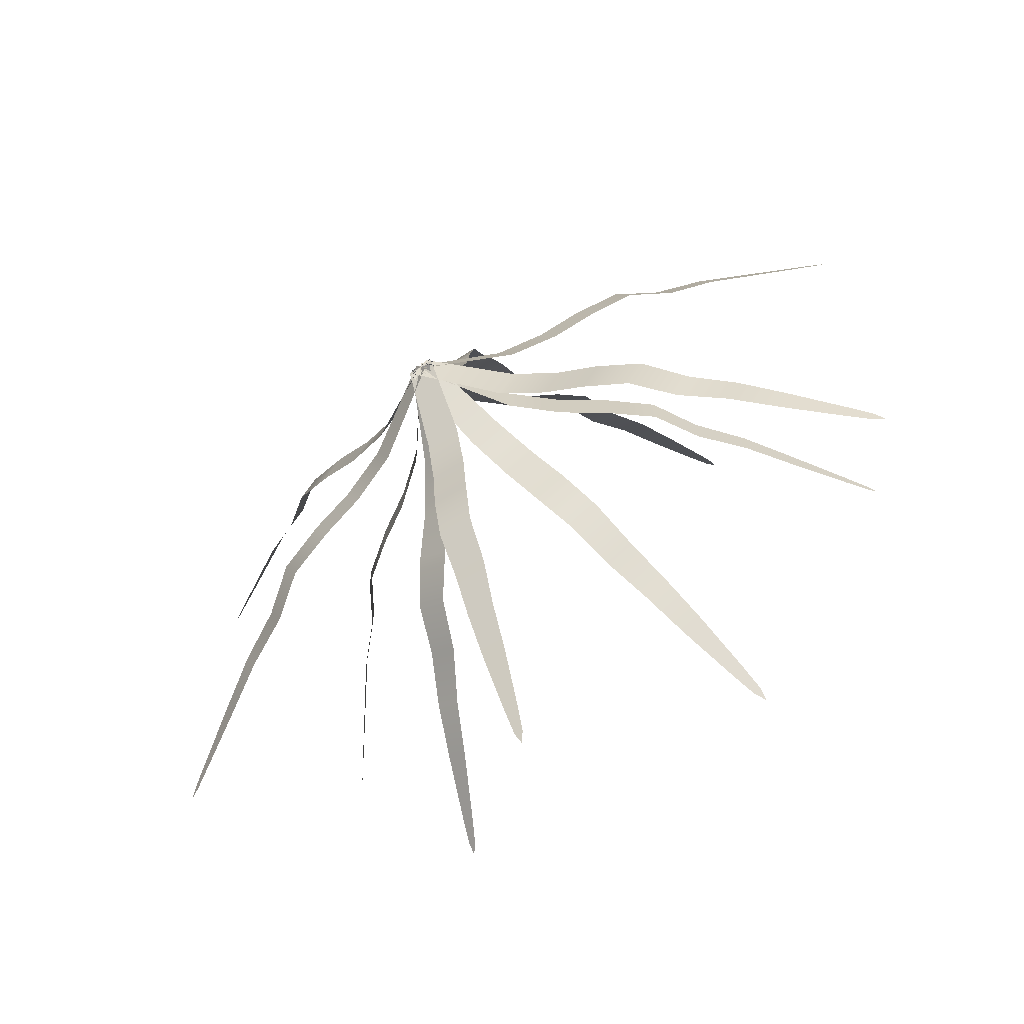
<metadata>
{"format":"obj","ext":"obj","renderer":"f3d","projection":"perspective","resolution":1024,"background":"white","views":[{"elev":-65.6,"azim":32.6,"up":"+Z"}]}
</metadata>
<code>
g default
v -0.5766 1.245 0.9345
v -0.4903 1.061 0.8315
v -0.4253 0.9126 0.7456
v -0.35 0.7712 0.6446
v -0.2954 0.6161 0.5688
v -0.2137 0.5025 0.4491
v -0.1387 0.411 0.3304
v -0.06136 0.2859 0.2071
v 0.03947 -0 0.02554
v -0.6138 1.32 0.9754
v -0.5038 1.061 0.8228
v -0.4415 0.9126 0.7351
v -0.3689 0.7712 0.6323
v -0.3159 0.6161 0.5555
v -0.2354 0.5025 0.435
v -0.1598 0.411 0.3167
v -0.08185 0.2859 0.1938
v 0.02368 -0 0.01533
v -0.6398 1.355 0.9885
v -0.524 1.061 0.8097
v -0.4656 0.9126 0.7195
v -0.3973 0.7712 0.6139
v -0.3466 0.6161 0.5356
v -0.2679 0.5025 0.414
v -0.1916 0.411 0.2961
v -0.1126 0.2859 0.1739
v -0 -0 -0
v -0.6384 1.32 0.9595
v -0.5442 1.061 0.7966
v -0.4898 0.9126 0.7038
v -0.4257 0.7712 0.5956
v -0.3774 0.6161 0.5157
v -0.3004 0.5025 0.3929
v -0.2234 0.411 0.2755
v -0.1433 0.2859 0.1541
v -0.02368 -0 -0.01533
v -0.6164 1.245 0.9088
v -0.5577 1.061 0.7879
v -0.5059 0.9126 0.6934
v -0.4447 0.7712 0.5833
v -0.3979 0.6161 0.5024
v -0.3221 0.5025 0.3789
v -0.2446 0.411 0.2618
v -0.1638 0.2859 0.1408
v -0.03947 -0 -0.02554
g Grass_2_10
f 10 1 2 11
f 3 12 11 2
f 4 13 12 3
f 5 14 13 4
f 6 15 14 5
f 7 16 15 6
f 8 17 16 7
f 17 8 9 18
f 19 10 11 20
f 12 21 20 11
f 13 22 21 12
f 14 23 22 13
f 15 24 23 14
f 16 25 24 15
f 17 26 25 16
f 26 17 18 27
f 28 19 20 29
f 21 30 29 20
f 22 31 30 21
f 23 32 31 22
f 24 33 32 23
f 25 34 33 24
f 26 35 34 25
f 35 26 27 36
f 38 37 28 29
f 30 39 38 29
f 31 40 39 30
f 32 41 40 31
f 33 42 41 32
f 34 43 42 33
f 35 44 43 34
f 45 44 35 36
g default
v -0.03676 0.6837 1.512
v -0.01247 0.5707 1.316
v 0.001766 0.4797 1.157
v 0.01704 0.4025 0.9851
v 0.02764 0.2994 0.8366
v 0.03833 0.2554 0.6581
v 0.04344 0.2297 0.4926
v 0.04872 0.1755 0.3086
v 0.04698 -0 0.001878
v -0.04899 0.7298 1.592
v -0.0285 0.5707 1.315
v -0.01742 0.4797 1.157
v -0.005492 0.4025 0.9842
v 0.003246 0.2994 0.8356
v 0.01252 0.2554 0.6571
v 0.01823 0.2297 0.4916
v 0.02433 0.1755 0.3076
v 0.02819 -0 0.001127
v -0.06513 0.7511 1.629
v -0.05254 0.5707 1.314
v -0.0462 0.4797 1.155
v -0.03929 0.4025 0.9829
v -0.03335 0.2994 0.8341
v -0.02621 0.2554 0.6555
v -0.01959 0.2297 0.4901
v -0.01224 0.1755 0.3062
v -0 -0 0
v -0.07829 0.7298 1.591
v -0.07659 0.5707 1.313
v -0.07497 0.4797 1.154
v -0.0731 0.4025 0.9815
v -0.06994 0.2994 0.8327
v -0.06493 0.2554 0.654
v -0.05741 0.2297 0.4885
v -0.04881 0.1755 0.3047
v -0.02819 -0 -0.001127
v -0.08409 0.6837 1.51
v -0.09262 0.5707 1.313
v -0.09416 0.4797 1.154
v -0.09563 0.4025 0.9806
v -0.09434 0.2994 0.8317
v -0.09074 0.2554 0.6529
v -0.08263 0.2297 0.4875
v -0.0732 0.1755 0.3037
v -0.04698 -0 -0.001878
g Grass_2_9
f 55 46 47 56
f 48 57 56 47
f 49 58 57 48
f 50 59 58 49
f 51 60 59 50
f 52 61 60 51
f 53 62 61 52
f 62 53 54 63
f 64 55 56 65
f 57 66 65 56
f 58 67 66 57
f 59 68 67 58
f 60 69 68 59
f 61 70 69 60
f 62 71 70 61
f 71 62 63 72
f 73 64 65 74
f 66 75 74 65
f 67 76 75 66
f 68 77 76 67
f 69 78 77 68
f 70 79 78 69
f 71 80 79 70
f 80 71 72 81
f 83 82 73 74
f 75 84 83 74
f 76 85 84 75
f 77 86 85 76
f 78 87 86 77
f 79 88 87 78
f 80 89 88 79
f 90 89 80 81
g default
v 0.5419 1.245 0.9551
v 0.493 1.061 0.8299
v 0.449 0.9126 0.7316
v 0.3967 0.7712 0.6169
v 0.3565 0.6161 0.5326
v 0.2909 0.5025 0.4034
v 0.2229 0.411 0.2805
v 0.152 0.2859 0.1534
v 0.04138 -0 -0.02231
v 0.5598 1.32 1.007
v 0.4789 1.061 0.8375
v 0.4321 0.9126 0.7407
v 0.3768 0.7712 0.6276
v 0.335 0.6161 0.5442
v 0.2681 0.5025 0.4156
v 0.2007 0.411 0.2925
v 0.1305 0.2859 0.165
v 0.02483 -0 -0.01339
v 0.5588 1.355 1.036
v 0.4577 1.061 0.8489
v 0.4067 0.9126 0.7544
v 0.347 0.7712 0.6437
v 0.3028 0.6161 0.5616
v 0.234 0.5025 0.434
v 0.1674 0.411 0.3104
v 0.09833 0.2859 0.1824
v -0 -0 -0
v 0.534 1.32 1.021
v 0.4365 1.061 0.8603
v 0.3814 0.9126 0.768
v 0.3173 0.7712 0.6597
v 0.2705 0.6161 0.5789
v 0.1999 0.5025 0.4524
v 0.1341 0.411 0.3284
v 0.06611 0.2859 0.1997
v -0.02483 -0 0.01339
v 0.5002 1.245 0.9776
v 0.4224 1.061 0.868
v 0.3645 0.9126 0.7771
v 0.2974 0.7712 0.6705
v 0.249 0.6161 0.5905
v 0.1772 0.5025 0.4647
v 0.1118 0.411 0.3404
v 0.04463 0.2859 0.2113
v -0.04138 -0 0.02231
g Grass_2_8
f 100 91 92 101
f 93 102 101 92
f 94 103 102 93
f 95 104 103 94
f 96 105 104 95
f 97 106 105 96
f 98 107 106 97
f 107 98 99 108
f 109 100 101 110
f 102 111 110 101
f 103 112 111 102
f 104 113 112 103
f 105 114 113 104
f 106 115 114 105
f 107 116 115 106
f 116 107 108 117
f 118 109 110 119
f 111 120 119 110
f 112 121 120 111
f 113 122 121 112
f 114 123 122 113
f 115 124 123 114
f 116 125 124 115
f 125 116 117 126
f 128 127 118 119
f 120 129 128 119
f 121 130 129 120
f 122 131 130 121
f 123 132 131 122
f 124 133 132 123
f 125 134 133 124
f 135 134 125 126
g default
v -1.376 0.6837 -0.6275
v -1.205 0.5707 -0.5281
v -1.065 0.4797 -0.4528
v -0.9127 0.4025 -0.3711
v -0.7803 0.2994 -0.303
v -0.6203 0.2554 -0.2231
v -0.4701 0.2297 -0.1534
v -0.303 0.1755 -0.07635
v -0.02017 -0 0.04247
v -1.445 0.7298 -0.6703
v -1.198 0.5707 -0.5425
v -1.057 0.4797 -0.4701
v -0.9031 0.4025 -0.3915
v -0.7698 0.2994 -0.3251
v -0.6092 0.2554 -0.2464
v -0.4593 0.2297 -0.1762
v -0.2925 0.1755 -0.0984
v -0.0121 -0 0.02548
v -1.473 0.7511 -0.6995
v -1.188 0.5707 -0.5643
v -1.045 0.4797 -0.4961
v -0.8885 0.4025 -0.422
v -0.7541 0.2994 -0.3582
v -0.5926 0.2554 -0.2815
v -0.443 0.2297 -0.2104
v -0.2768 0.1755 -0.1315
v -0 -0 -0
v -1.433 0.7298 -0.6967
v -1.178 0.5707 -0.586
v -1.032 0.4797 -0.5221
v -0.874 0.4025 -0.4526
v -0.7384 0.2994 -0.3912
v -0.576 0.2554 -0.3165
v -0.4268 0.2297 -0.2446
v -0.2611 0.1755 -0.1645
v 0.0121 -0 -0.02548
v -1.356 0.6837 -0.6703
v -1.171 0.5707 -0.6005
v -1.024 0.4797 -0.5395
v -0.8644 0.4025 -0.4729
v -0.7279 0.2994 -0.4133
v -0.5649 0.2554 -0.3398
v -0.416 0.2297 -0.2674
v -0.2506 0.1755 -0.1866
v 0.02017 -0 -0.04247
g Grass_2_12
f 145 136 137 146
f 138 147 146 137
f 139 148 147 138
f 140 149 148 139
f 141 150 149 140
f 142 151 150 141
f 143 152 151 142
f 152 143 144 153
f 154 145 146 155
f 147 156 155 146
f 148 157 156 147
f 149 158 157 148
f 150 159 158 149
f 151 160 159 150
f 152 161 160 151
f 161 152 153 162
f 163 154 155 164
f 156 165 164 155
f 157 166 165 156
f 158 167 166 157
f 159 168 167 158
f 160 169 168 159
f 161 170 169 160
f 170 161 162 171
f 173 172 163 164
f 165 174 173 164
f 166 175 174 165
f 167 176 175 166
f 168 177 176 167
f 169 178 177 168
f 170 179 178 169
f 180 179 170 171
g default
v -1.343 0.6837 0.6954
v -1.16 0.5707 0.6222
v -1.014 0.4797 0.5584
v -0.8554 0.4025 0.4889
v -0.7201 0.2994 0.4267
v -0.5585 0.2554 0.3502
v -0.4109 0.2297 0.2751
v -0.2471 0.1755 0.1912
v 0.02096 -0 0.04209
v -1.42 0.7298 0.7232
v -1.167 0.5707 0.6078
v -1.022 0.4797 0.5412
v -0.8655 0.4025 0.4687
v -0.731 0.2994 0.4049
v -0.57 0.2554 0.3271
v -0.4222 0.2297 0.2525
v -0.258 0.1755 0.1693
v 0.01257 -0 0.02525
v -1.459 0.7511 0.7267
v -1.177 0.5707 0.5863
v -1.035 0.4797 0.5154
v -0.8806 0.4025 0.4384
v -0.7473 0.2994 0.3721
v -0.5873 0.2554 0.2924
v -0.439 0.2297 0.2186
v -0.2743 0.1755 0.1366
v -0 -0 0
v -1.433 0.7298 0.697
v -1.188 0.5707 0.5647
v -1.048 0.4797 0.4896
v -0.8956 0.4025 0.4082
v -0.7636 0.2994 0.3393
v -0.6045 0.2554 0.2577
v -0.4559 0.2297 0.1847
v -0.2906 0.1755 0.1038
v -0.01257 -0 -0.02525
v -1.365 0.6837 0.653
v -1.195 0.5707 0.5504
v -1.057 0.4797 0.4725
v -0.9057 0.4025 0.388
v -0.7745 0.2994 0.3175
v -0.6161 0.2554 0.2346
v -0.4672 0.2297 0.1621
v -0.3015 0.1755 0.08197
v -0.02096 -0 -0.04209
g Grass_2_11
f 190 181 182 191
f 183 192 191 182
f 184 193 192 183
f 185 194 193 184
f 186 195 194 185
f 187 196 195 186
f 188 197 196 187
f 197 188 189 198
f 199 190 191 200
f 192 201 200 191
f 193 202 201 192
f 194 203 202 193
f 195 204 203 194
f 196 205 204 195
f 197 206 205 196
f 206 197 198 207
f 208 199 200 209
f 201 210 209 200
f 202 211 210 201
f 203 212 211 202
f 204 213 212 203
f 205 214 213 204
f 206 215 214 205
f 215 206 207 216
f 218 217 208 209
f 210 219 218 209
f 211 220 219 210
f 212 221 220 211
f 213 222 221 212
f 214 223 222 213
f 215 224 223 214
f 225 224 215 216
g default
v -0.6027 1.245 -0.9179
v -0.5459 1.061 -0.7961
v -0.4955 0.9126 -0.7009
v -0.4359 0.7712 -0.5899
v -0.3903 0.6161 -0.5083
v -0.3164 0.5025 -0.3836
v -0.2407 0.411 -0.2654
v -0.1617 0.2859 -0.1432
v -0.03985 -0 0.02495
v -0.624 1.32 -0.9689
v -0.5323 1.061 -0.8046
v -0.4793 0.9126 -0.7111
v -0.4168 0.7712 -0.6018
v -0.3696 0.6161 -0.5213
v -0.2945 0.5025 -0.3973
v -0.2193 0.411 -0.2788
v -0.141 0.2859 -0.1562
v -0.02391 -0 0.01497
v -0.6249 1.355 -0.998
v -0.5119 1.061 -0.8174
v -0.4548 0.9126 -0.7264
v -0.3881 0.7712 -0.6198
v -0.3386 0.6161 -0.5407
v -0.2617 0.5025 -0.4179
v -0.1872 0.411 -0.2989
v -0.11 0.2859 -0.1756
v -0 -0 0
v -0.5992 1.32 -0.9844
v -0.4915 1.061 -0.8302
v -0.4304 0.9126 -0.7416
v -0.3594 0.7712 -0.6378
v -0.3076 0.6161 -0.5601
v -0.2289 0.5025 -0.4385
v -0.1551 0.411 -0.319
v -0.07894 0.2859 -0.195
v 0.02391 -0 -0.01497
v -0.5626 1.245 -0.943
v -0.4779 1.061 -0.8387
v -0.4142 0.9126 -0.7518
v -0.3403 0.7712 -0.6497
v -0.2869 0.6161 -0.5731
v -0.207 0.5025 -0.4522
v -0.1337 0.411 -0.3324
v -0.05826 0.2859 -0.208
v 0.03985 -0 -0.02495
g Grass_2_2
f 235 226 227 236
f 228 237 236 227
f 229 238 237 228
f 230 239 238 229
f 231 240 239 230
f 232 241 240 231
f 233 242 241 232
f 242 233 234 243
f 244 235 236 245
f 237 246 245 236
f 238 247 246 237
f 239 248 247 238
f 240 249 248 239
f 241 250 249 240
f 242 251 250 241
f 251 242 243 252
f 253 244 245 254
f 246 255 254 245
f 247 256 255 246
f 248 257 256 247
f 249 258 257 248
f 250 259 258 249
f 251 260 259 250
f 260 251 252 261
f 263 262 253 254
f 255 264 263 254
f 256 265 264 255
f 257 266 265 256
f 258 267 266 257
f 259 268 267 258
f 260 269 268 259
f 270 269 260 261
g default
v -1.098 1.245 0.02369
v -0.9645 1.061 0.04011
v -0.857 0.9126 0.048
v -0.7313 0.7712 0.05638
v -0.638 0.6161 0.06104
v -0.4931 0.5025 0.06459
v -0.3527 0.411 0.06309
v -0.2072 0.2859 0.06101
v 0 -0 0.04701
v -1.152 1.32 0.01466
v -0.9645 1.061 0.02406
v -0.857 0.9126 0.0288
v -0.7313 0.7712 0.03383
v -0.638 0.6161 0.03662
v -0.4931 0.5025 0.03875
v -0.3527 0.411 0.03785
v -0.2072 0.2859 0.0366
v 0 -0 0.02821
v -1.177 1.355 0
v -0.9645 1.061 -0
v -0.857 0.9126 0
v -0.7313 0.7712 0
v -0.638 0.6161 0
v -0.4931 0.5025 -0
v -0.3527 0.411 0
v -0.2072 0.2859 0
v 0 -0 0
v -1.152 1.32 -0.01466
v -0.9645 1.061 -0.02406
v -0.857 0.9126 -0.0288
v -0.7313 0.7712 -0.03383
v -0.638 0.6161 -0.03662
v -0.4931 0.5025 -0.03875
v -0.3527 0.411 -0.03785
v -0.2072 0.2859 -0.0366
v 0 -0 -0.02821
v -1.098 1.245 -0.02369
v -0.9645 1.061 -0.04011
v -0.857 0.9126 -0.048
v -0.7313 0.7712 -0.05638
v -0.638 0.6161 -0.06104
v -0.4931 0.5025 -0.06459
v -0.3527 0.411 -0.06309
v -0.2072 0.2859 -0.06101
v 0 -0 -0.04701
g Grass_2_1
f 280 271 272 281
f 273 282 281 272
f 274 283 282 273
f 275 284 283 274
f 276 285 284 275
f 277 286 285 276
f 278 287 286 277
f 287 278 279 288
f 289 280 281 290
f 282 291 290 281
f 283 292 291 282
f 284 293 292 283
f 285 294 293 284
f 286 295 294 285
f 287 296 295 286
f 296 287 288 297
f 298 289 290 299
f 291 300 299 290
f 292 301 300 291
f 293 302 301 292
f 294 303 302 293
f 295 304 303 294
f 296 305 304 295
f 305 296 297 306
f 308 307 298 299
f 300 309 308 299
f 301 310 309 300
f 302 311 310 301
f 303 312 311 302
f 304 313 312 303
f 305 314 313 304
f 315 314 305 306
g default
v 1.308 0.6837 0.7598
v 1.148 0.5707 0.644
v 1.015 0.4797 0.5553
v 0.8718 0.4025 0.459
v 0.7467 0.2994 0.3783
v 0.5954 0.2554 0.283
v 0.4527 0.2297 0.1989
v 0.294 0.1755 0.1058
v 0.02425 -0 -0.04028
v 1.372 0.7298 0.8091
v 1.139 0.5707 0.6578
v 1.006 0.4797 0.5718
v 0.8602 0.4025 0.4784
v 0.7341 0.2994 0.3992
v 0.582 0.2554 0.3052
v 0.4397 0.2297 0.2205
v 0.2814 0.1755 0.1267
v 0.01455 -0 -0.02417
v 1.397 0.7511 0.8409
v 1.127 0.5707 0.6784
v 0.9907 0.4797 0.5964
v 0.8427 0.4025 0.5073
v 0.7152 0.2994 0.4306
v 0.5621 0.2554 0.3384
v 0.4202 0.2297 0.253
v 0.2625 0.1755 0.158
v 0 -0 0
v 1.357 0.7298 0.8343
v 1.114 0.5707 0.699
v 0.9759 0.4797 0.6211
v 0.8253 0.4025 0.5363
v 0.6963 0.2994 0.4619
v 0.5421 0.2554 0.3716
v 0.4007 0.2297 0.2854
v 0.2436 0.1755 0.1894
v -0.01455 -0 0.02417
v 1.284 0.6837 0.8004
v 1.106 0.5707 0.7127
v 0.966 0.4797 0.6375
v 0.8137 0.4025 0.5556
v 0.6837 0.2994 0.4829
v 0.5287 0.2554 0.3937
v 0.3876 0.2297 0.307
v 0.2311 0.1755 0.2103
v -0.02425 -0 0.04028
g Grass_2_7
f 325 316 317 326
f 318 327 326 317
f 319 328 327 318
f 320 329 328 319
f 321 330 329 320
f 322 331 330 321
f 323 332 331 322
f 332 323 324 333
f 334 325 326 335
f 327 336 335 326
f 328 337 336 327
f 329 338 337 328
f 330 339 338 329
f 331 340 339 330
f 332 341 340 331
f 341 332 333 342
f 343 334 335 344
f 336 345 344 335
f 337 346 345 336
f 338 347 346 337
f 339 348 347 338
f 340 349 348 339
f 341 350 349 340
f 350 341 342 351
f 353 352 343 344
f 345 354 353 344
f 346 355 354 345
f 347 356 355 346
f 348 357 356 347
f 349 358 357 348
f 350 359 358 349
f 360 359 350 351
g default
v 1.098 1.245 -0.01549
v 0.9647 1.061 -0.03291
v 0.8573 0.9126 -0.0416
v 0.7317 0.7712 -0.05092
v 0.6384 0.6161 -0.05628
v 0.4936 0.5025 -0.06091
v 0.3532 0.411 -0.06045
v 0.2076 0.2859 -0.05946
v 0.000351 -0 -0.04701
v 1.152 1.32 -0.006062
v 0.9646 1.061 -0.01687
v 0.8572 0.9126 -0.0224
v 0.7315 0.7712 -0.02837
v 0.6382 0.6161 -0.03186
v 0.4934 0.5025 -0.03507
v 0.353 0.411 -0.03522
v 0.2075 0.2859 -0.03506
v 0.00021 -0 -0.02821
v 1.177 1.355 0.008786
v 0.9644 1.061 0.007197
v 0.857 0.9126 0.006395
v 0.7313 0.7712 0.005457
v 0.638 0.6161 0.00476
v 0.4931 0.5025 0.003679
v 0.3527 0.411 0.002632
v 0.2072 0.2859 0.001546
v -0 -0 -0
v 1.152 1.32 0.02326
v 0.9642 1.061 0.03126
v 0.8568 0.9126 0.03519
v 0.731 0.7712 0.03929
v 0.6377 0.6161 0.04138
v 0.4928 0.5025 0.04243
v 0.3524 0.411 0.04048
v 0.2069 0.2859 0.03815
v -0.00021 -0 0.02821
v 1.098 1.245 0.03188
v 0.9641 1.061 0.0473
v 0.8566 0.9126 0.05439
v 0.7308 0.7712 0.06184
v 0.6375 0.6161 0.0658
v 0.4926 0.5025 0.06827
v 0.3522 0.411 0.06572
v 0.2067 0.2859 0.06255
v -0.000351 -0 0.04701
g Grass_2_6
f 370 361 362 371
f 363 372 371 362
f 364 373 372 363
f 365 374 373 364
f 366 375 374 365
f 367 376 375 366
f 368 377 376 367
f 377 368 369 378
f 379 370 371 380
f 372 381 380 371
f 373 382 381 372
f 374 383 382 373
f 375 384 383 374
f 376 385 384 375
f 377 386 385 376
f 386 377 378 387
f 388 379 380 389
f 381 390 389 380
f 382 391 390 381
f 383 392 391 382
f 384 393 392 383
f 385 394 393 384
f 386 395 394 385
f 395 386 387 396
f 398 397 388 389
f 390 399 398 389
f 391 400 399 390
f 392 401 400 391
f 393 402 401 392
f 394 403 402 393
f 395 404 403 394
f 405 404 395 396
g default
v 1.295 0.6837 -0.7812
v 1.117 0.5707 -0.6962
v 0.9754 0.4797 -0.6231
v 0.8219 0.4025 -0.5434
v 0.6909 0.2994 -0.4726
v 0.5346 0.2554 -0.3858
v 0.3922 0.2297 -0.3012
v 0.2342 0.1755 -0.2068
v -0.02364 -0 -0.04064
v 1.37 0.7298 -0.8139
v 1.125 0.5707 -0.6823
v 0.985 0.4797 -0.6065
v 0.8332 0.4025 -0.5239
v 0.7031 0.2994 -0.4515
v 0.5476 0.2554 -0.3634
v 0.4049 0.2297 -0.2794
v 0.2464 0.1755 -0.1857
v -0.01419 -0 -0.02438
v 1.409 0.7511 -0.8199
v 1.137 0.5707 -0.6615
v 0.9995 0.4797 -0.5816
v 0.8502 0.4025 -0.4947
v 0.7216 0.2994 -0.4198
v 0.567 0.2554 -0.3299
v 0.4239 0.2297 -0.2467
v 0.2649 0.1755 -0.1541
v 0 -0 -0
v 1.384 0.7298 -0.7886
v 1.149 0.5707 -0.6407
v 1.014 0.4797 -0.5567
v 0.8672 0.4025 -0.4655
v 0.74 0.2994 -0.3882
v 0.5865 0.2554 -0.2964
v 0.4429 0.2297 -0.2139
v 0.2833 0.1755 -0.1225
v 0.01419 -0 0.02438
v 1.319 0.6837 -0.7402
v 1.157 0.5707 -0.6268
v 1.024 0.4797 -0.5401
v 0.8786 0.4025 -0.446
v 0.7523 0.2994 -0.3671
v 0.5995 0.2554 -0.2741
v 0.4556 0.2297 -0.1921
v 0.2955 0.1755 -0.1014
v 0.02364 -0 0.04064
g Grass_2_5
f 415 406 407 416
f 408 417 416 407
f 409 418 417 408
f 410 419 418 409
f 411 420 419 410
f 412 421 420 411
f 413 422 421 412
f 422 413 414 423
f 424 415 416 425
f 417 426 425 416
f 418 427 426 417
f 419 428 427 418
f 420 429 428 419
f 421 430 429 420
f 422 431 430 421
f 431 422 423 432
f 433 424 425 434
f 426 435 434 425
f 427 436 435 426
f 428 437 436 427
f 429 438 437 428
f 430 439 438 429
f 431 440 439 430
f 440 431 432 441
f 443 442 433 434
f 435 444 443 434
f 436 445 444 435
f 437 446 445 436
f 438 447 446 437
f 439 448 447 438
f 440 449 448 439
f 450 449 440 441
g default
v -0.06154 0.6837 -1.512
v -0.07302 0.5707 -1.314
v -0.07693 0.4797 -1.155
v -0.08099 0.4025 -0.9819
v -0.08192 0.2994 -0.833
v -0.08099 0.2554 -0.6542
v -0.07534 0.2297 -0.4887
v -0.06866 0.1755 -0.3048
v -0.047 -0 0.001177
v -0.05454 0.7298 -1.592
v -0.05698 0.5707 -1.314
v -0.05774 0.4797 -1.155
v -0.05844 0.4025 -0.9825
v -0.05751 0.2994 -0.8336
v -0.05516 0.2554 -0.6549
v -0.05012 0.2297 -0.4893
v -0.04426 0.1755 -0.3054
v -0.0282 -0 0.000706
v -0.04081 0.7511 -1.63
v -0.03293 0.5707 -1.315
v -0.02895 0.4797 -1.156
v -0.02462 0.4025 -0.9834
v -0.0209 0.2994 -0.8346
v -0.01642 0.2554 -0.6558
v -0.01228 0.2297 -0.4903
v -0.00767 0.1755 -0.3063
v -0 -0 -0
v -0.02522 0.7298 -1.593
v -0.008869 0.5707 -1.315
v -0.000156 0.4797 -1.157
v 0.009197 0.4025 -0.9842
v 0.01572 0.2994 -0.8355
v 0.02232 0.2554 -0.6568
v 0.02556 0.2297 -0.4912
v 0.02892 0.1755 -0.3072
v 0.0282 -0 -0.000706
v -0.01418 0.6837 -1.513
v 0.007168 0.5707 -1.316
v 0.01904 0.4797 -1.157
v 0.03174 0.4025 -0.9848
v 0.04012 0.2994 -0.8361
v 0.04815 0.2554 -0.6575
v 0.05079 0.2297 -0.4919
v 0.05332 0.1755 -0.3079
v 0.047 -0 -0.001177
g Grass_2_3
f 460 451 452 461
f 453 462 461 452
f 454 463 462 453
f 455 464 463 454
f 456 465 464 455
f 457 466 465 456
f 458 467 466 457
f 467 458 459 468
f 469 460 461 470
f 462 471 470 461
f 463 472 471 462
f 464 473 472 463
f 465 474 473 464
f 466 475 474 465
f 467 476 475 466
f 476 467 468 477
f 478 469 470 479
f 471 480 479 470
f 472 481 480 471
f 473 482 481 472
f 474 483 482 473
f 475 484 483 474
f 476 485 484 475
f 485 476 477 486
f 488 487 478 479
f 480 489 488 479
f 481 490 489 480
f 482 491 490 481
f 483 492 491 482
f 484 493 492 483
f 485 494 493 484
f 495 494 485 486
g default
v 0.5147 1.245 -0.97
v 0.4353 1.061 -0.8616
v 0.376 0.9126 -0.7716
v 0.3074 0.7712 -0.6659
v 0.2578 0.6161 -0.5867
v 0.1841 0.5025 -0.462
v 0.1169 0.411 -0.3387
v 0.04778 0.2859 -0.2106
v -0.04104 -0 -0.02293
v 0.5491 1.32 -1.013
v 0.4493 1.061 -0.8537
v 0.3928 0.9126 -0.7622
v 0.3271 0.7712 -0.6549
v 0.2791 0.6161 -0.5748
v 0.2066 0.5025 -0.4494
v 0.1389 0.411 -0.3264
v 0.06908 0.2859 -0.1987
v -0.02463 -0 -0.01376
v 0.5742 1.355 -1.028
v 0.4703 1.061 -0.842
v 0.4179 0.9126 -0.7482
v 0.3566 0.7712 -0.6384
v 0.3111 0.6161 -0.557
v 0.2405 0.5025 -0.4305
v 0.172 0.411 -0.3079
v 0.101 0.2859 -0.1809
v -0 -0 0
v 0.5747 1.32 -0.9989
v 0.4913 1.061 -0.8303
v 0.4431 0.9126 -0.7342
v 0.3861 0.7712 -0.6219
v 0.3431 0.6161 -0.5391
v 0.2743 0.5025 -0.4116
v 0.205 0.411 -0.2895
v 0.133 0.2859 -0.163
v 0.02463 -0 0.01376
v 0.556 1.245 -0.9469
v 0.5053 1.061 -0.8224
v 0.4598 0.9126 -0.7248
v 0.4058 0.7712 -0.6109
v 0.3644 0.6161 -0.5272
v 0.2968 0.5025 -0.399
v 0.2271 0.411 -0.2771
v 0.1543 0.2859 -0.1511
v 0.04104 -0 0.02293
g Grass_2_4
f 505 496 497 506
f 498 507 506 497
f 499 508 507 498
f 500 509 508 499
f 501 510 509 500
f 502 511 510 501
f 503 512 511 502
f 512 503 504 513
f 514 505 506 515
f 507 516 515 506
f 508 517 516 507
f 509 518 517 508
f 510 519 518 509
f 511 520 519 510
f 512 521 520 511
f 521 512 513 522
f 523 514 515 524
f 516 525 524 515
f 517 526 525 516
f 518 527 526 517
f 519 528 527 518
f 520 529 528 519
f 521 530 529 520
f 530 521 522 531
f 533 532 523 524
f 525 534 533 524
f 526 535 534 525
f 527 536 535 526
f 528 537 536 527
f 529 538 537 528
f 530 539 538 529
f 540 539 530 531

</code>
